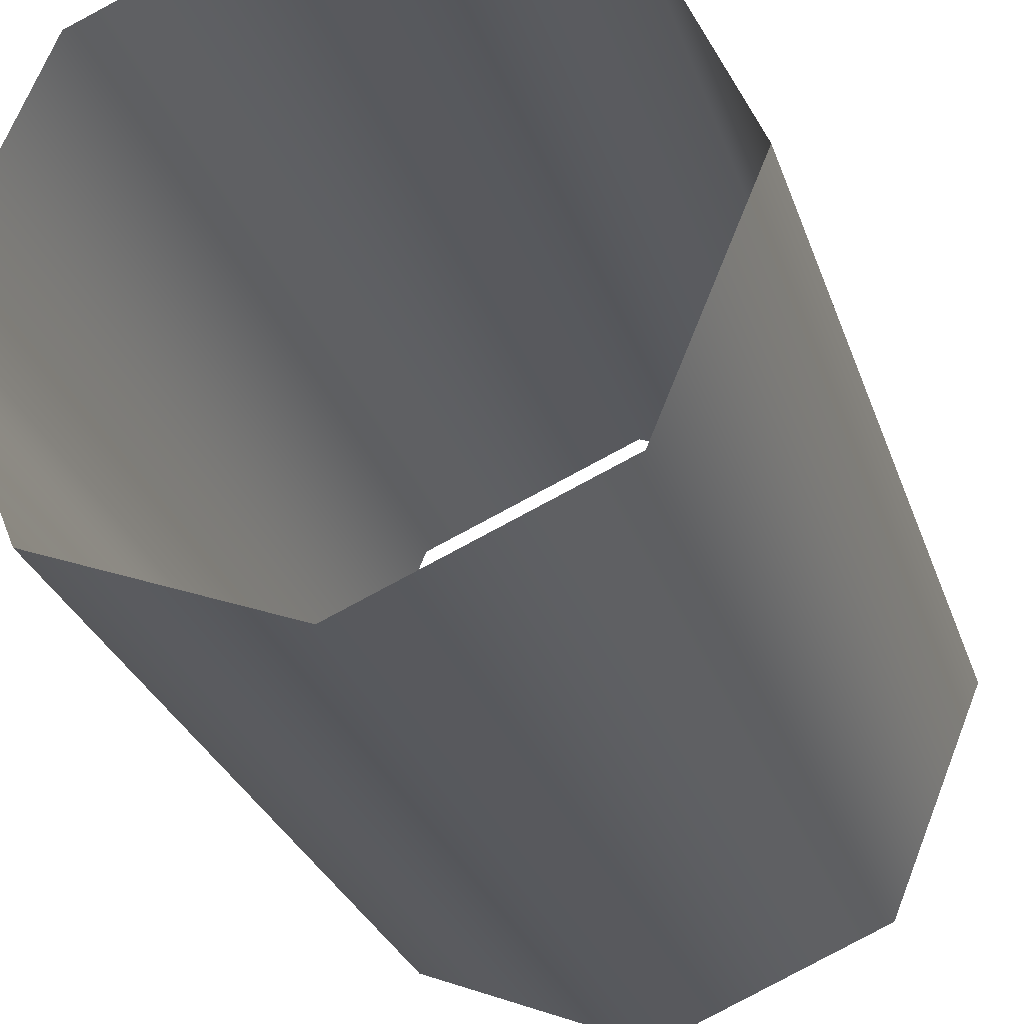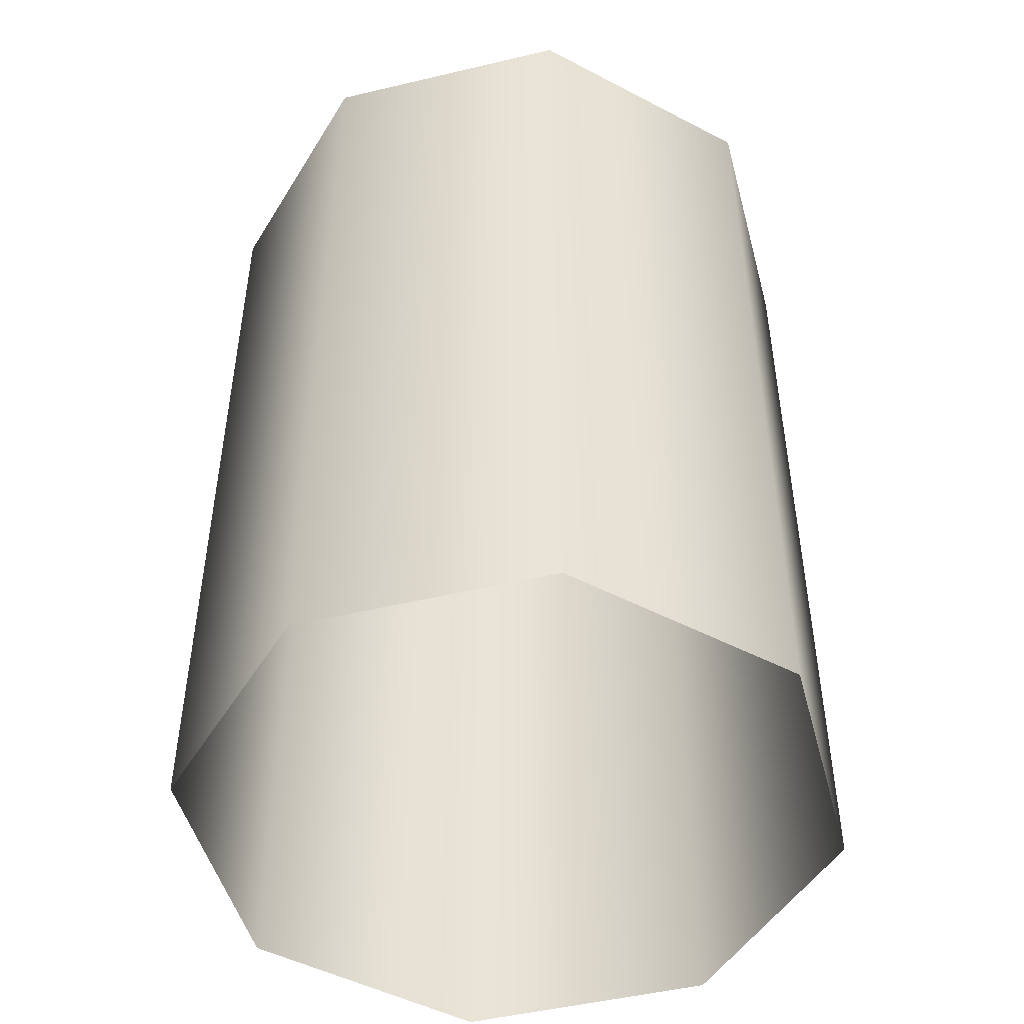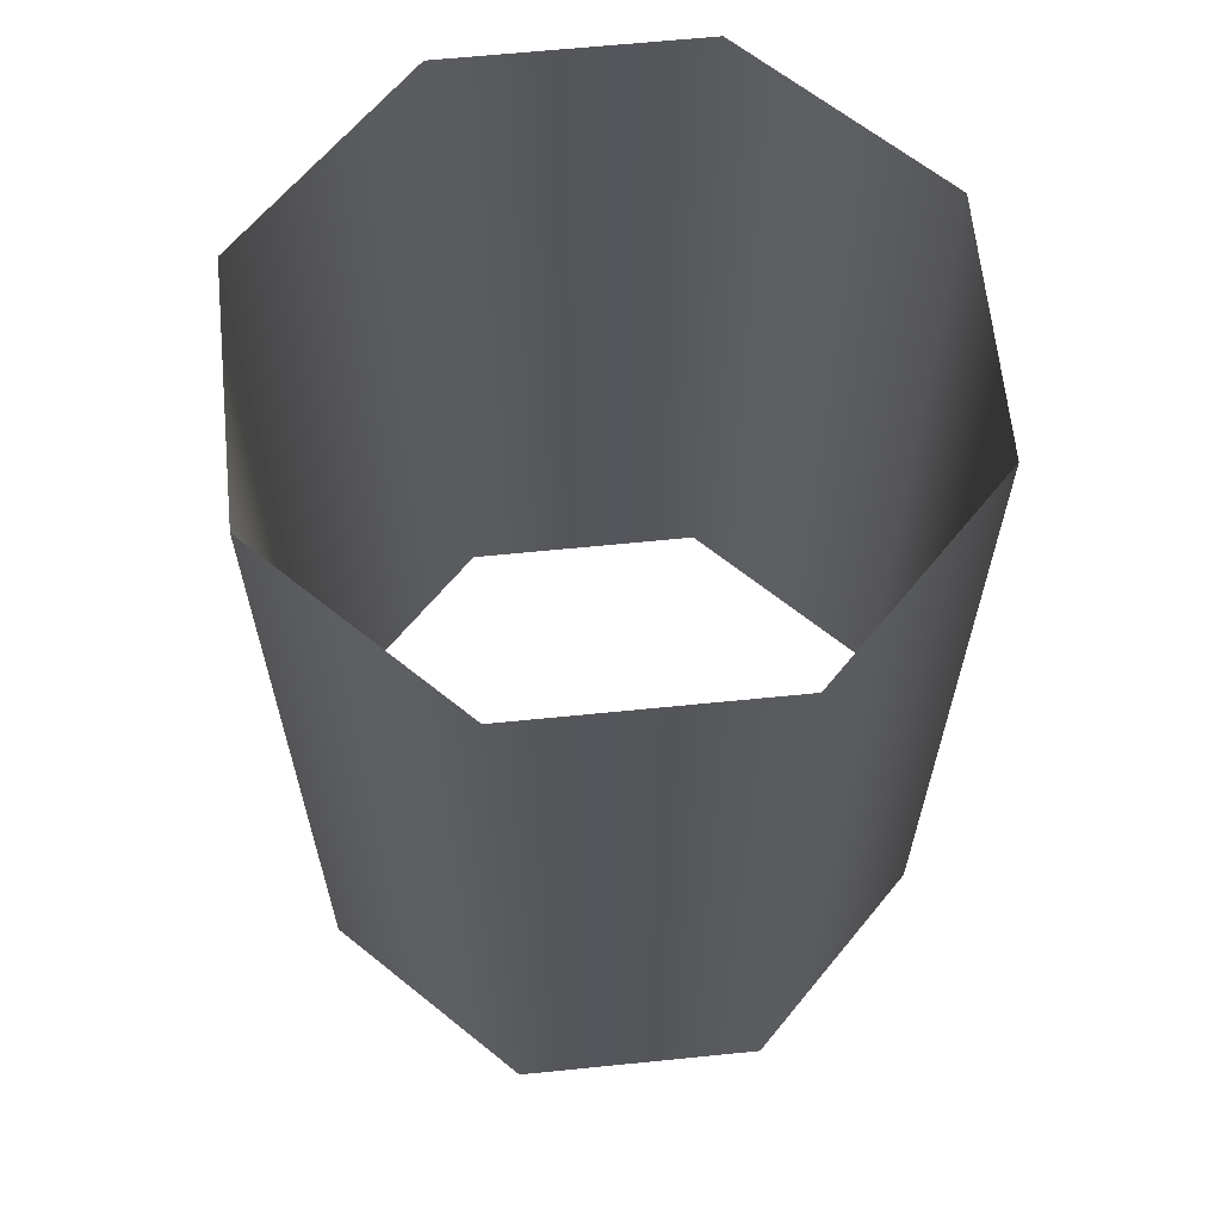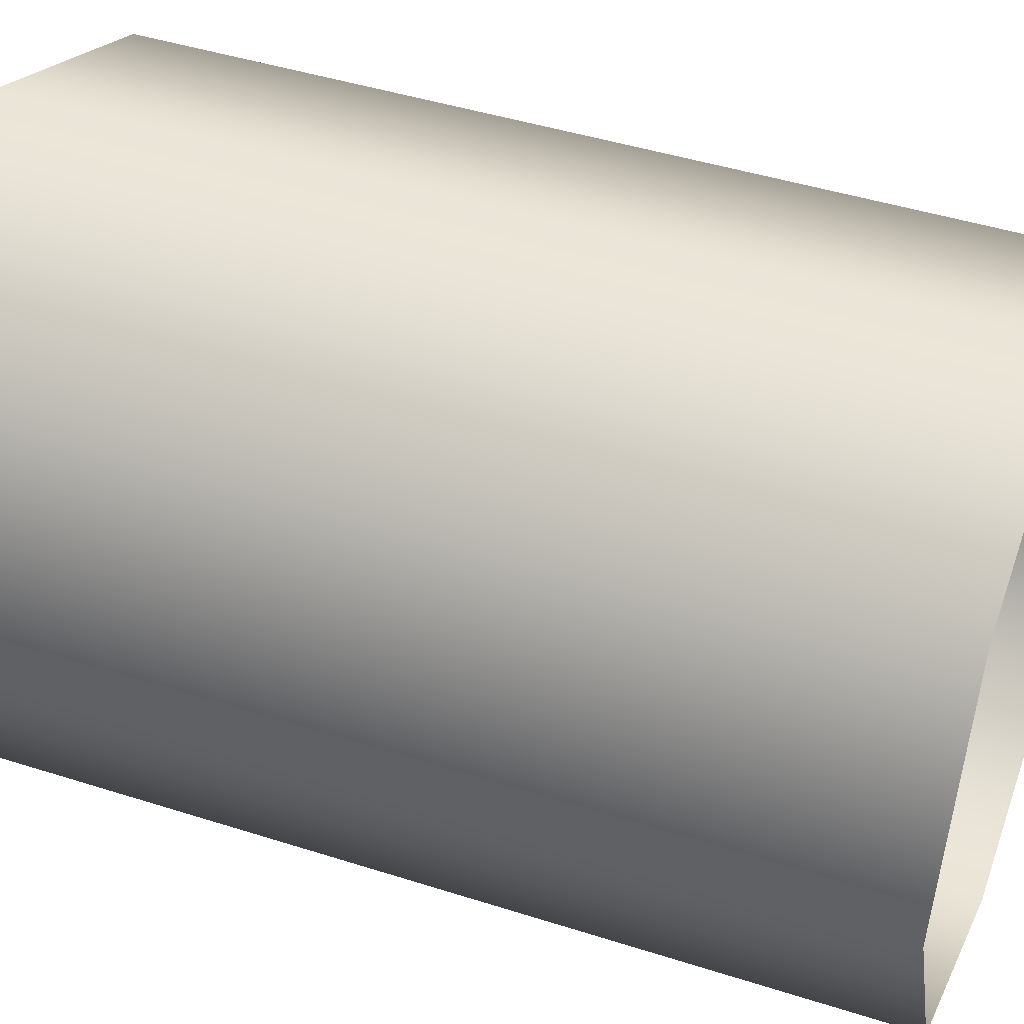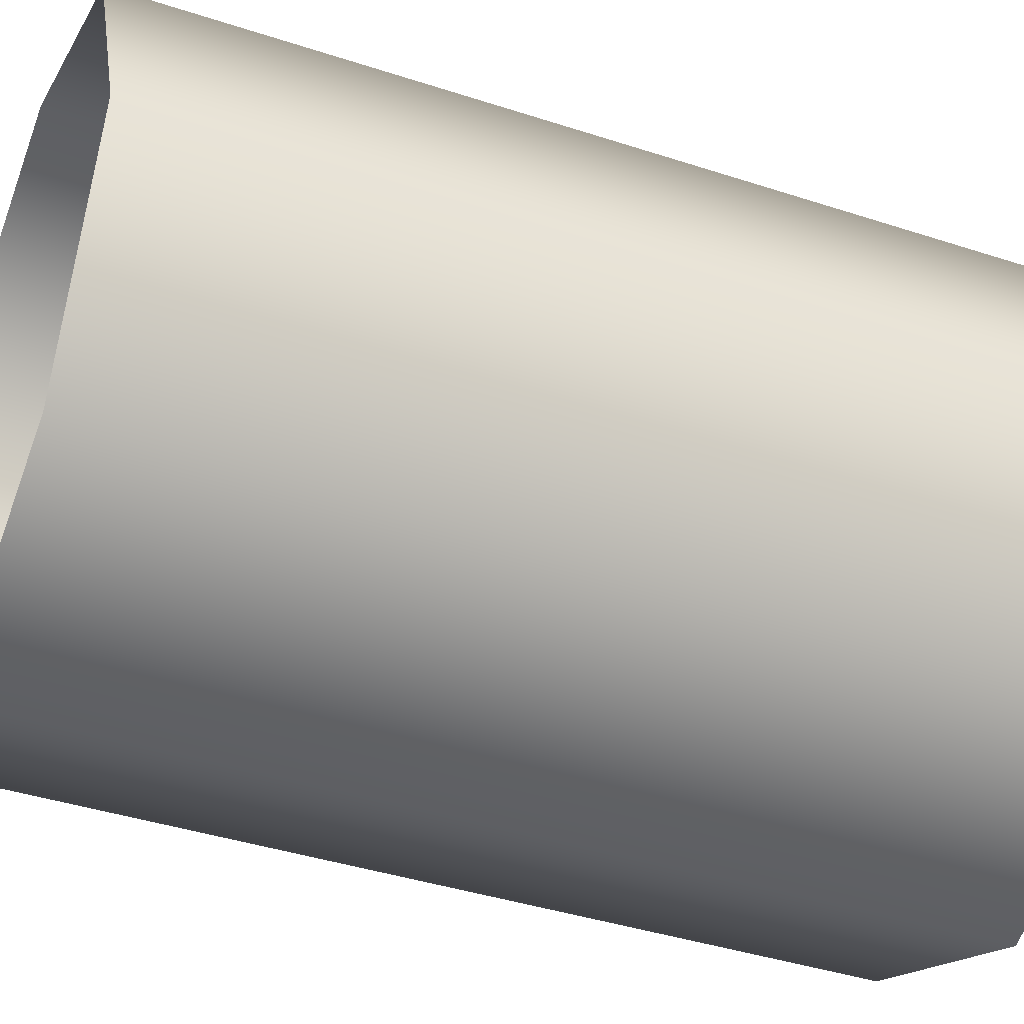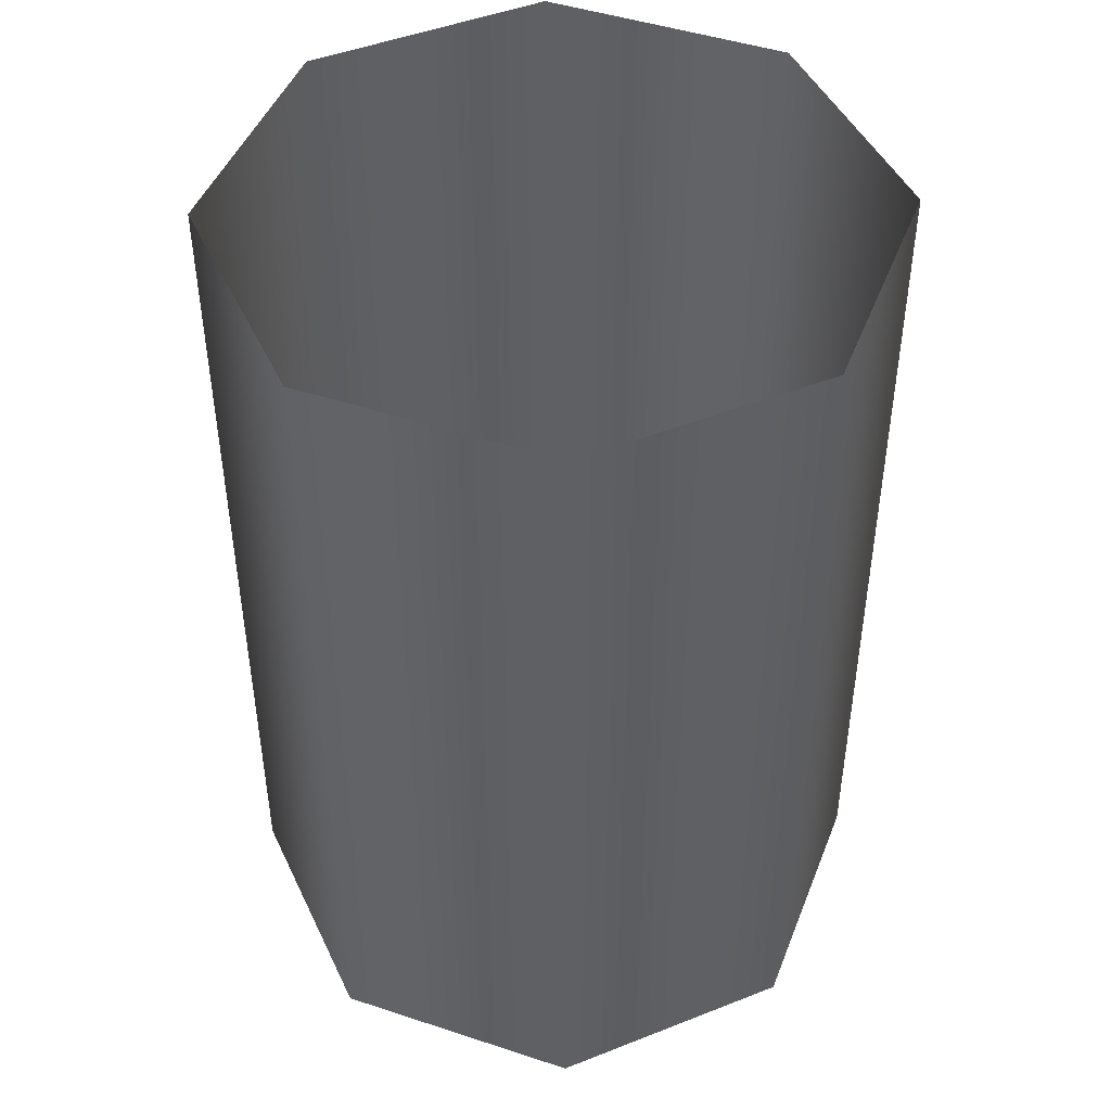
<metadata>
{"format":"obj","ext":"obj","renderer":"f3d","projection":"perspective","resolution":1024,"background":"white","views":[{"elev":-29.3,"azim":-162.9,"up":"+Y"},{"elev":-48.7,"azim":-97.7,"up":"+Z"},{"elev":63.8,"azim":-73.3,"up":"+Z"},{"elev":43.8,"azim":110.7,"up":"+Y"},{"elev":-40.3,"azim":68.0,"up":"+Y"},{"elev":46.1,"azim":88.2,"up":"+Z"}]}
</metadata>
<code>
g Color_05
v 3.51e-06 1.117 -1.097e-19
v 3.51e-06 1.117 0.8721
v -0.7897 0.7898 0.8721
v -0.7897 0.7898 2.422e-14
v 0.7898 0.7898 -2.422e-14
v -1.117 -7.818e-07 0.8721
v 0.7898 0.7898 0.8721
v -1.117 -7.818e-07 3.426e-14
v 1.117 5.434e-07 -3.426e-14
v -0.7897 -0.7898 0.8721
v 1.117 5.434e-07 0.8721
v -0.7897 -0.7898 2.422e-14
v 0.7898 -0.7898 -2.422e-14
v 5.55e-06 -1.117 0.8721
v 0.7898 -0.7898 0.8721
v 5.073e-06 -1.117 -1.536e-19
v 3.51e-06 1.117 0.8721
v 3.271e-06 1.117 1.749
v -0.7897 0.7898 1.749
v -0.7897 0.7898 0.8721
v 0.7898 0.7898 0.8721
v -1.117 -7.818e-07 1.749
v 0.7898 0.7898 1.749
v -1.117 -7.818e-07 0.8721
v 1.117 5.434e-07 0.8721
v -0.7897 -0.7898 1.749
v 1.117 5.434e-07 1.749
v -0.7897 -0.7898 0.8721
v 0.7898 -0.7898 0.8721
v 5.073e-06 -1.117 1.749
v 0.7898 -0.7898 1.749
v 5.55e-06 -1.117 0.8721
v 3.271e-06 1.117 1.749
v 3.51e-06 1.117 3.063
v -0.7897 0.7898 3.063
v -0.7897 0.7898 1.749
v 0.7898 0.7898 1.749
v -1.117 -7.818e-07 3.063
v 0.7898 0.7898 3.063
v -1.117 -7.818e-07 1.749
v 1.117 5.434e-07 1.749
v -0.7897 -0.7898 3.063
v 1.117 5.434e-07 3.063
v -0.7897 -0.7898 1.749
v 0.7898 -0.7898 1.749
v 5.073e-06 -1.117 3.063
v 0.7898 -0.7898 3.063
v 5.073e-06 -1.117 1.749
g Color_05_0
f 3 2 1
f 4 3 1
f 1 2 5
f 6 3 4
f 2 7 5
f 8 6 4
f 5 7 9
f 10 6 8
f 7 11 9
f 12 10 8
f 9 11 13
f 14 10 12
f 11 15 13
f 16 14 12
f 13 15 16
f 15 14 16
f 19 18 17
f 20 19 17
f 17 18 21
f 22 19 20
f 18 23 21
f 24 22 20
f 21 23 25
f 26 22 24
f 23 27 25
f 28 26 24
f 25 27 29
f 30 26 28
f 27 31 29
f 32 30 28
f 29 31 32
f 31 30 32
f 35 34 33
f 36 35 33
f 33 34 37
f 38 35 36
f 34 39 37
f 40 38 36
f 37 39 41
f 42 38 40
f 39 43 41
f 44 42 40
f 41 43 45
f 46 42 44
f 43 47 45
f 48 46 44
f 45 47 48
f 47 46 48

</code>
